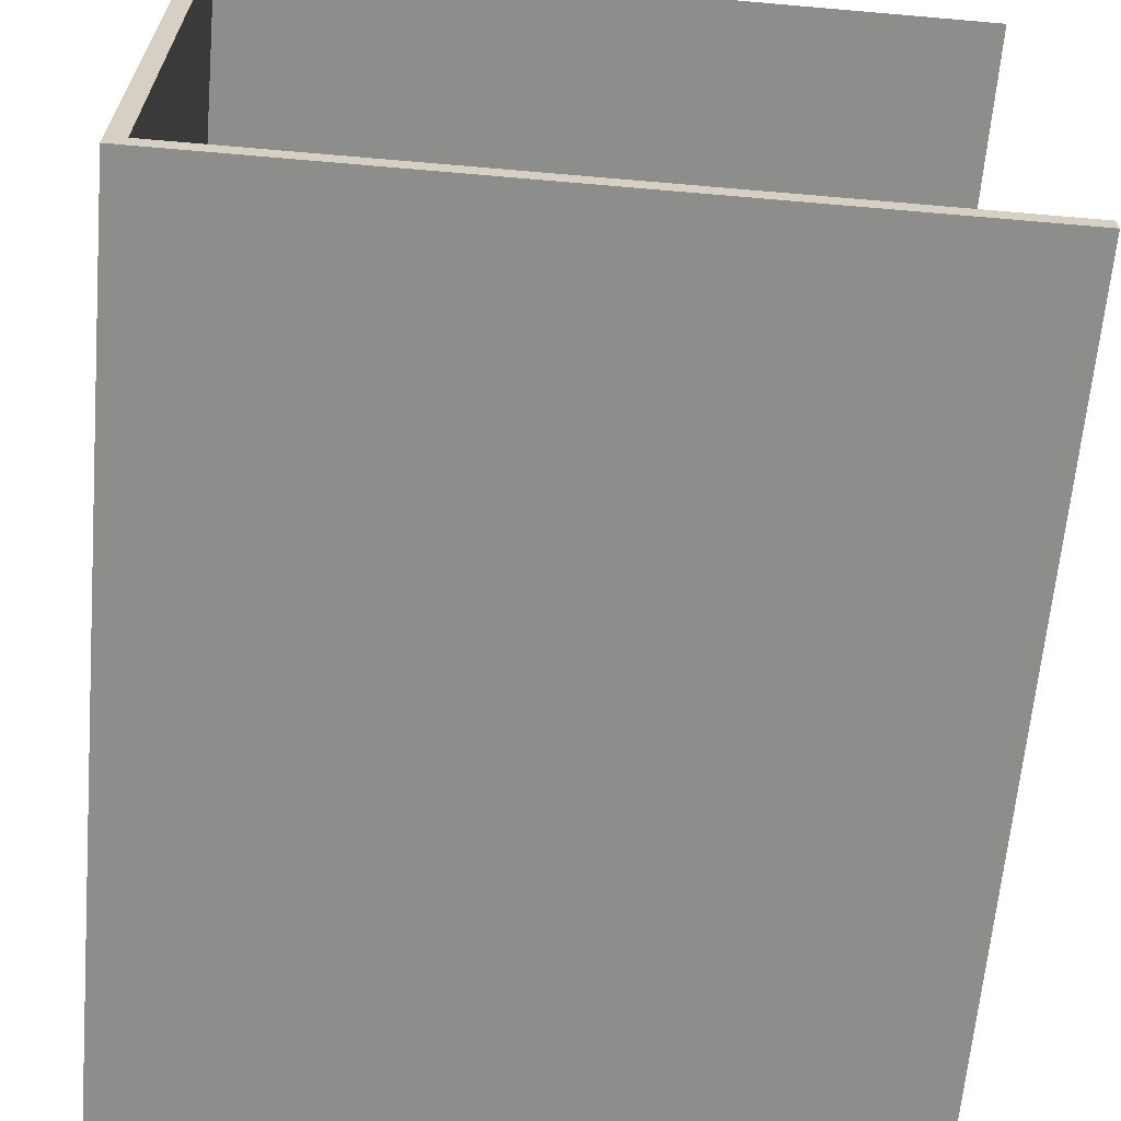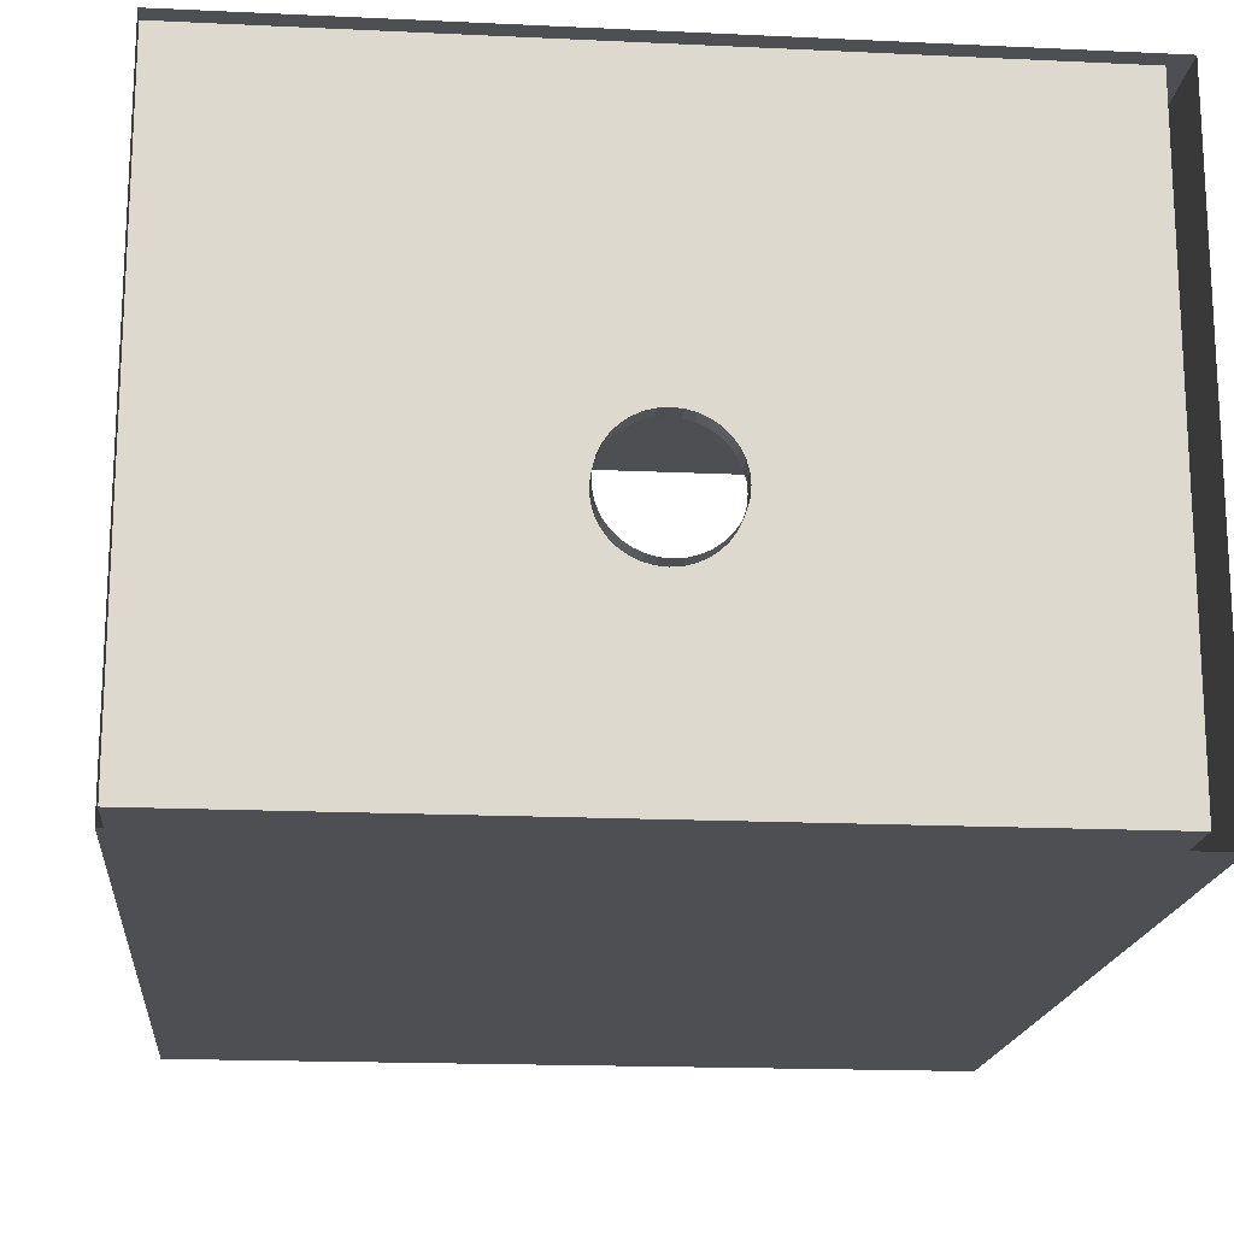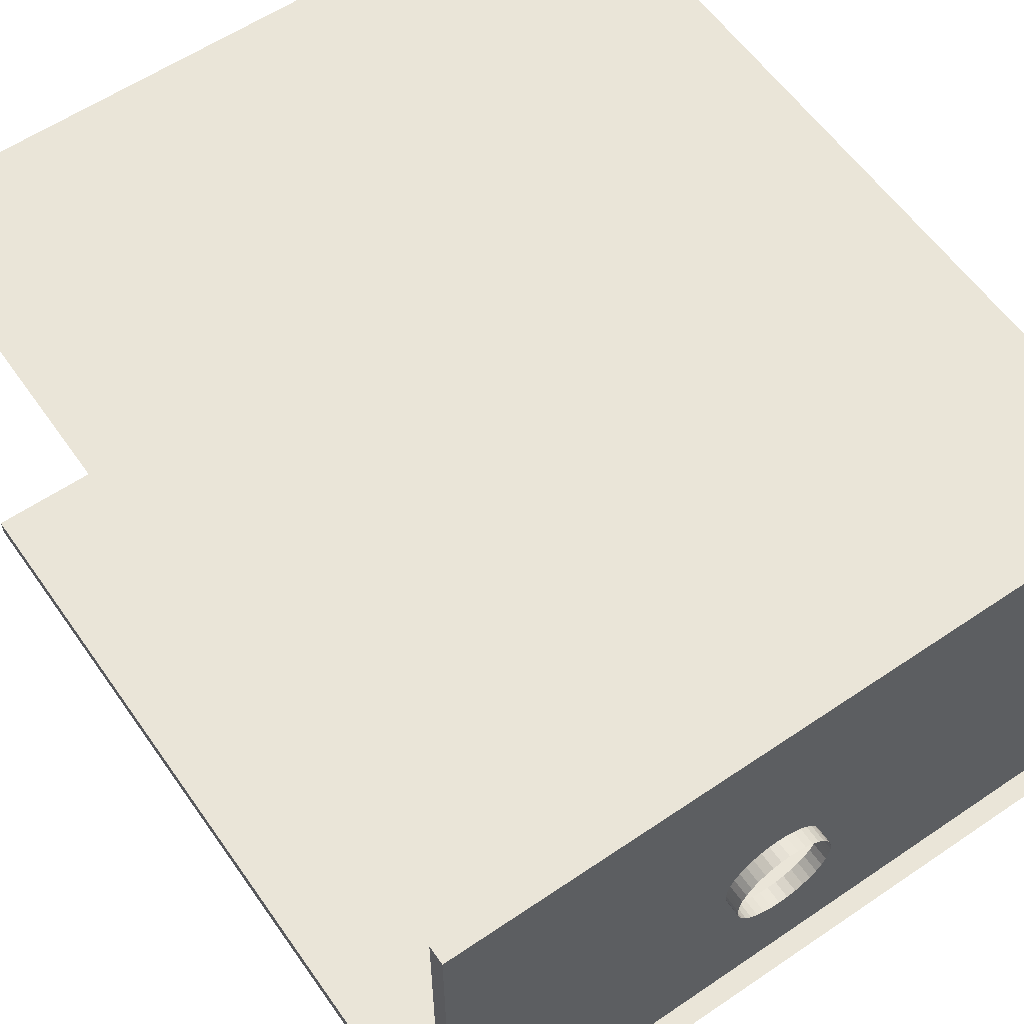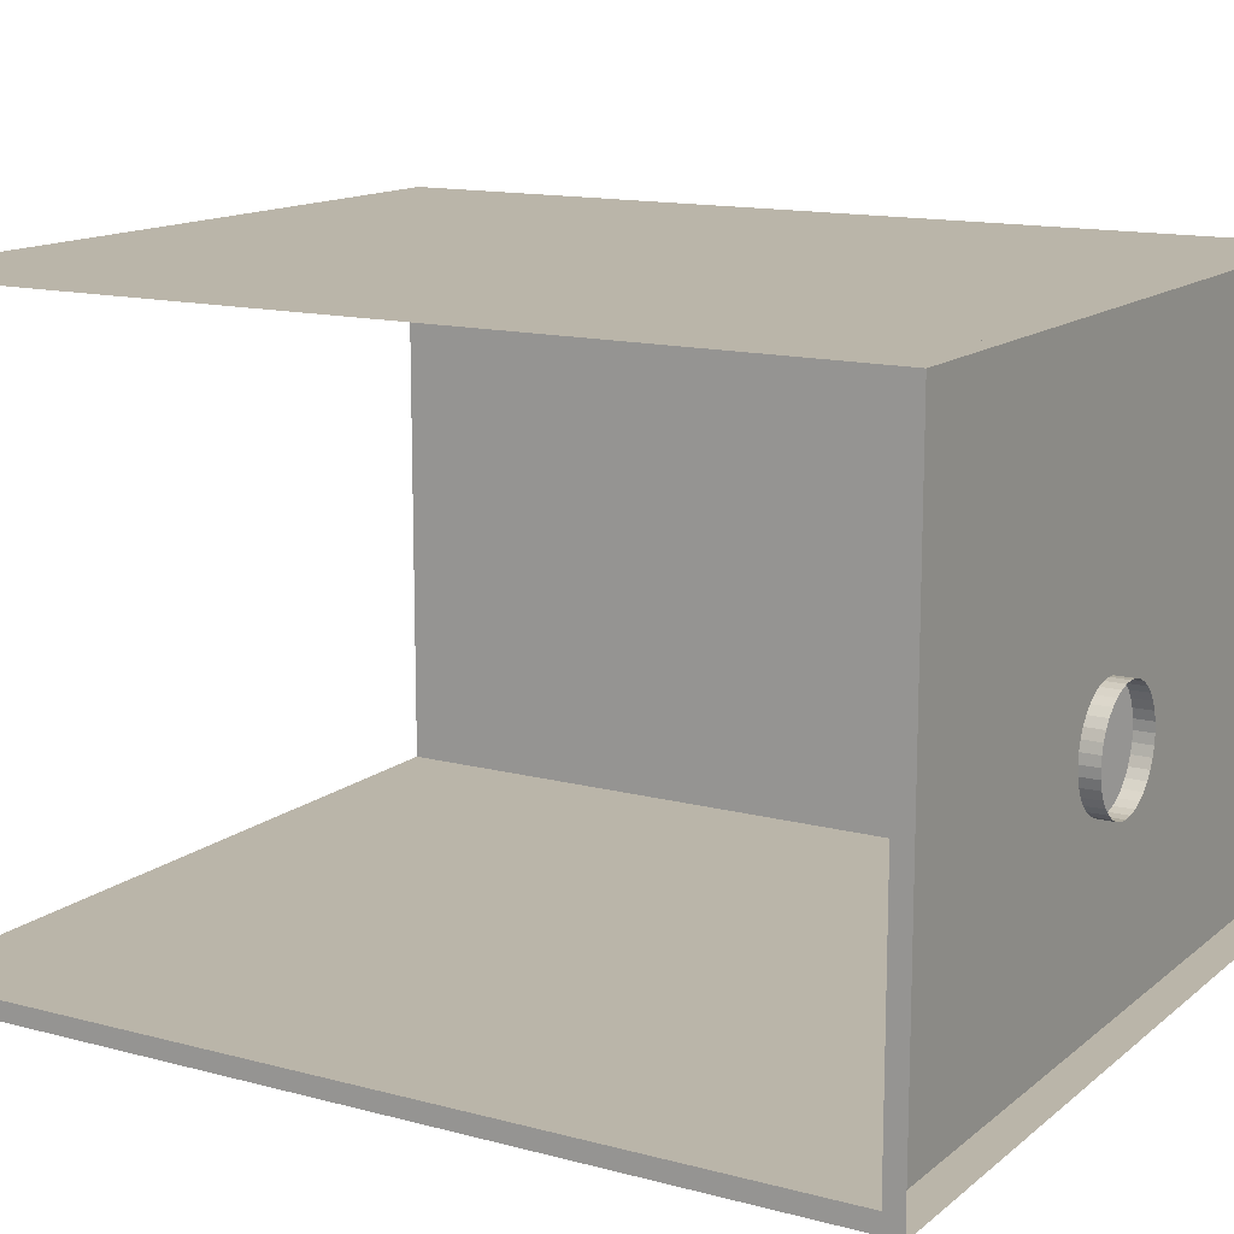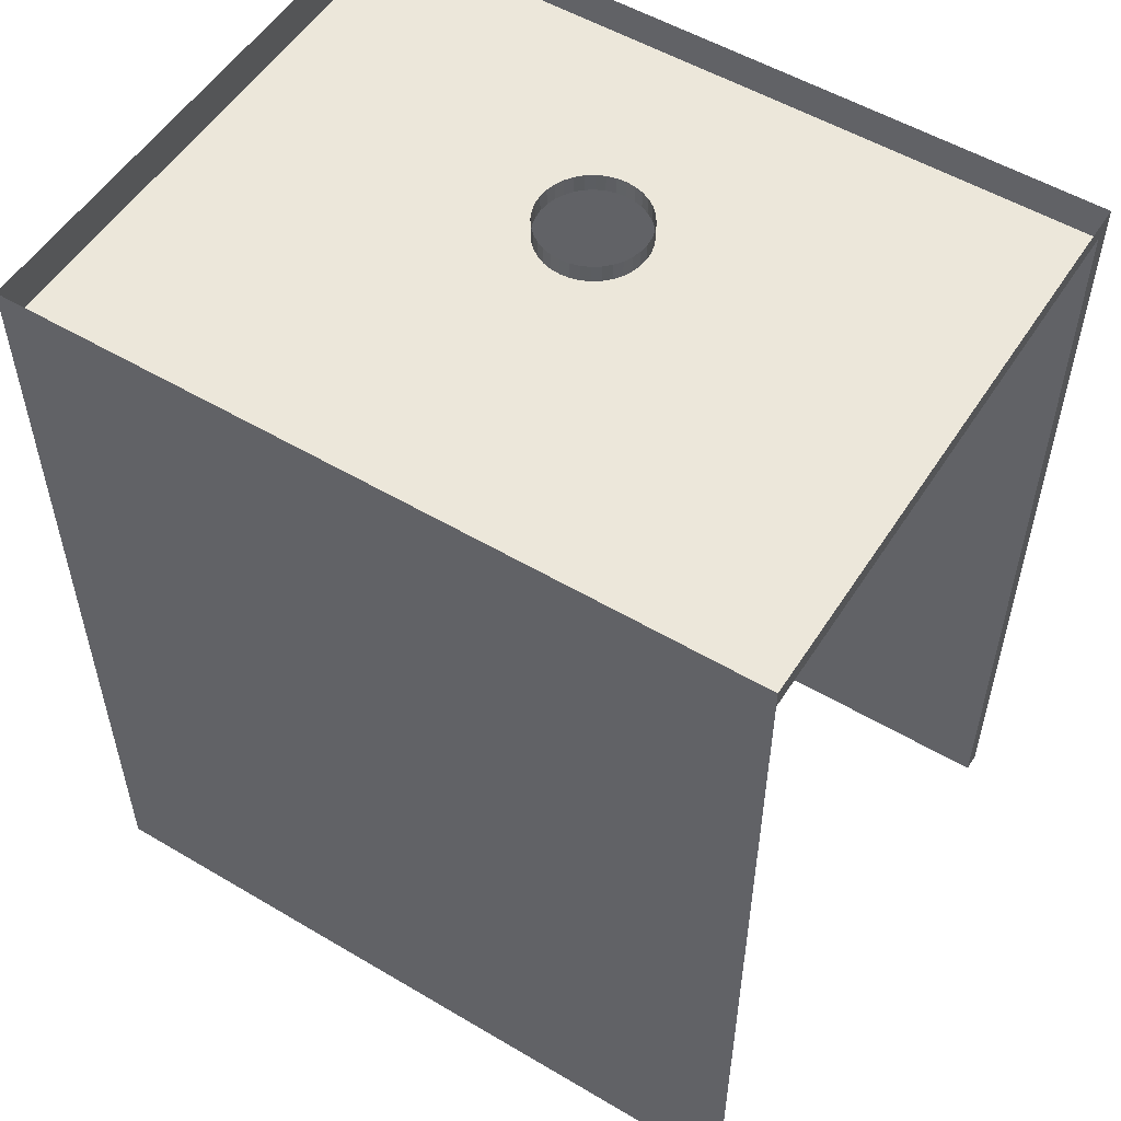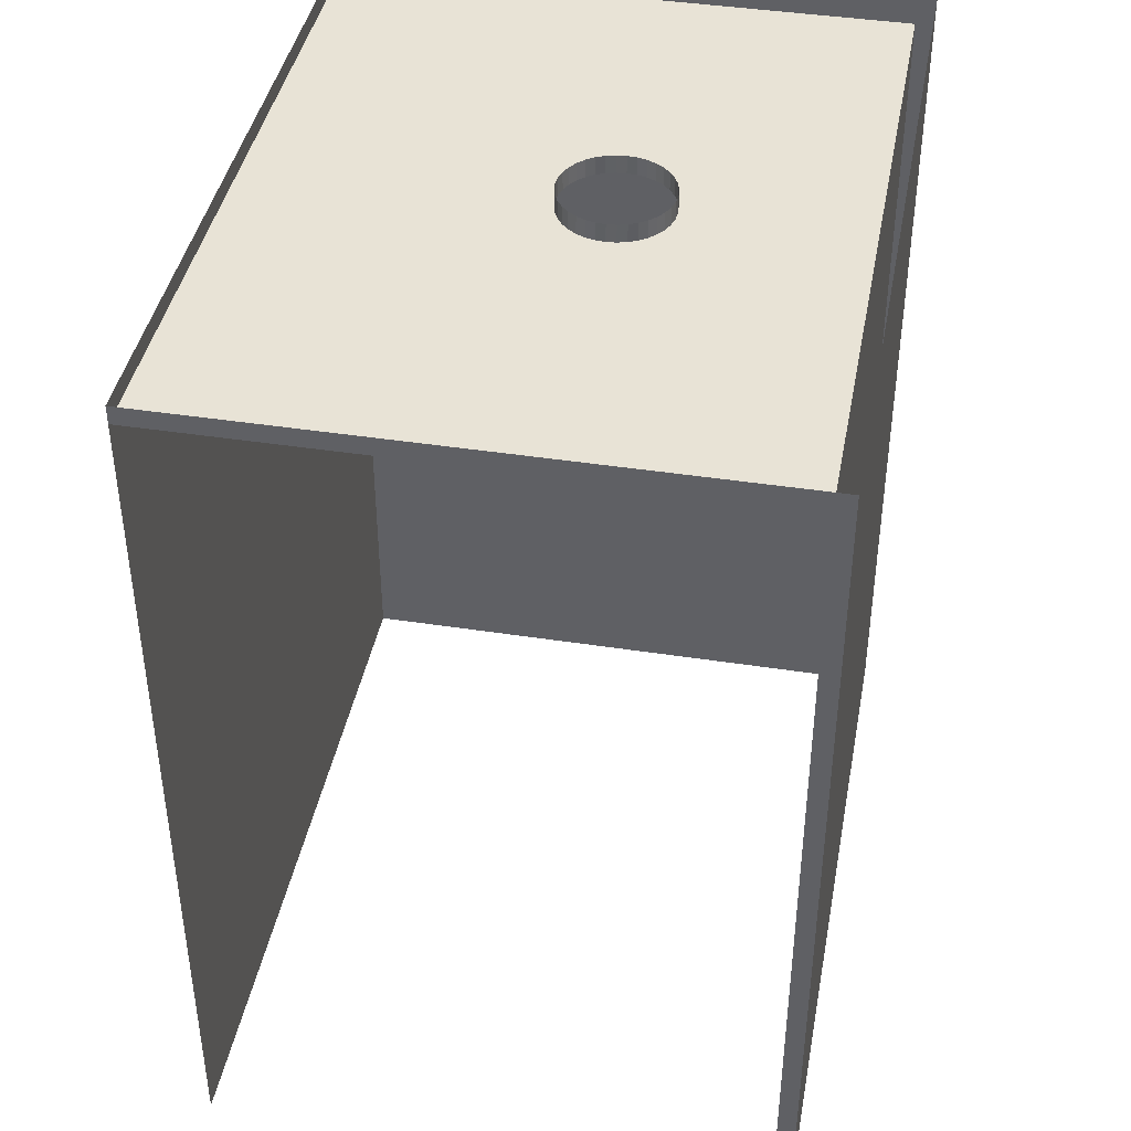
<metadata>
{"format":"obj","ext":"obj","renderer":"f3d","projection":"perspective","resolution":1024,"background":"white","views":[{"elev":-64.5,"azim":175.0,"up":"+Y"},{"elev":-17.6,"azim":-5.3,"up":"+Y"},{"elev":59.0,"azim":-34.9,"up":"+Y"},{"elev":13.7,"azim":-59.3,"up":"+Y"},{"elev":53.9,"azim":-147.8,"up":"+Z"},{"elev":41.6,"azim":-79.4,"up":"+Z"}]}
</metadata>
<code>
v 2.561 1.878 3.001
v -2.5 1.878 2.879
v 2.561 1.878 -3
v 2.439 -1.939 2.879
v 2.561 -2.061 -3
v -2.5 -1.939 -3
v 2.561 -2.061 3.001
v -2.5 -1.939 2.879
v 2.439 1.878 -3
v -2.5 1.878 3.001
v 2.439 1.878 2.879
v -2.5 -2.061 3.001
v 2.439 -1.939 -3
v -2.5 -2.061 -3
v -0.2343 -0.6789 2.879
v -0.1822 -0.7154 2.879
v -0.06329 -0.7587 2.879
v -0.1247 -0.7422 2.879
v 0.06329 -0.7587 2.879
v 4.576e-09 -0.7642 2.879
v 0.2792 -0.1654 2.879
v 0.1247 -0.7422 2.879
v 0.1823 -0.08403 2.879
v 0.2343 -0.1205 2.879
v -0.3645 -0.3997 3.001
v -0.3157 -0.2174 2.879
v -0.3425 -0.5244 3.001
v -0.359 -0.463 3.001
v -0.2792 -0.634 3.001
v -0.3157 -0.582 3.001
v -0.1823 -0.7154 3.001
v -0.2343 -0.6789 3.001
v -6.689e-10 -0.7642 3.001
v 0.06329 -0.7587 3.001
v -0.1247 -0.7422 3.001
v -0.06329 -0.7587 3.001
v 0.2343 -0.6789 3.001
v 0.2792 -0.634 3.001
v 0.1247 -0.7422 3.001
v 0.1822 -0.7154 3.001
v 0.359 -0.463 3.001
v 0.3645 -0.3997 3.001
v 0.3157 -0.582 3.001
v 0.3425 -0.5244 3.001
v 0.3157 -0.2175 3.001
v 0.2792 -0.1654 3.001
v 0.359 -0.3364 3.001
v 0.3425 -0.275 3.001
v 0.06329 -0.04074 3.001
v 0.1247 -0.05718 3.001
v 0.1822 -0.08403 3.001
v 0.2343 -0.1205 3.001
v -0.1823 -0.08403 3.001
v -0.1247 -0.05718 3.001
v -0.06329 -0.04074 3.001
v -2.533e-09 -0.0352 3.001
v -0.3425 -0.275 3.001
v -0.3157 -0.2175 3.001
v -0.2792 -0.1654 3.001
v -0.2343 -0.1205 3.001
v -0.3425 -0.5244 2.879
v -0.359 -0.463 2.879
v -0.3645 -0.3997 2.879
v -0.359 -0.3364 3.001
v 0.2792 -0.634 2.879
v 0.3157 -0.5819 2.879
v 0.3425 -0.5244 2.879
v 0.359 -0.463 2.879
v -0.3157 -0.5819 2.879
v -0.2792 -0.634 2.879
v 0.1823 -0.7154 2.879
v 0.2343 -0.6789 2.879
v 0.1247 -0.05718 2.879
v 0.06329 -0.04074 2.879
v 2.713e-09 -0.0352 2.879
v -0.06329 -0.04074 2.879
v 0.3645 -0.3997 2.879
v 0.359 -0.3364 2.879
v 0.3425 -0.275 2.879
v 0.3157 -0.2174 2.879
v -0.1822 -0.08403 2.879
v -0.1247 -0.05718 2.879
v -0.2792 -0.1654 2.879
v -0.2343 -0.1205 2.879
v -0.3425 -0.275 2.879
v -0.359 -0.3364 2.879
v -2.5 1.878 -3
o VH:Corner:Room
f 8 12 10 2
f 1 3 9 11
f 7 12 14 5
f 28 62 63 25
f 27 61 62 28
f 30 69 61 27
f 29 70 69 30
f 32 15 70 29
f 15 32 31 16
f 16 31 35 18
f 18 35 36 17
f 17 36 33 20
f 20 33 34 19
f 19 34 39 22
f 22 39 40 71
f 71 40 37 72
f 38 65 72 37
f 43 66 65 38
f 44 67 66 43
f 41 68 67 44
f 42 77 68 41
f 47 78 77 42
f 48 79 78 47
f 45 80 79 48
f 46 21 80 45
f 52 24 21 46
f 51 23 24 52
f 50 73 23 51
f 49 74 73 50
f 56 75 74 49
f 55 76 75 56
f 54 82 76 55
f 53 81 82 54
f 60 84 81 53
f 59 83 84 60
f 58 26 83 59
f 57 85 26 58
f 64 86 85 57
f 25 63 86 64
f 5 3 1 7
f 2 10 1 11
f 6 14 12 8
f 13 6 8 4
f 11 77 78
f 11 78 79
f 68 77 11 4
f 11 79 80
f 67 68 4
f 11 80 21
f 66 67 4
f 11 21 24
f 65 66 4
f 72 65 4
f 11 24 23
f 71 72 4
f 11 23 73
f 22 71 4
f 11 73 74
f 19 22 4
f 2 11 74 75
f 2 75 76
f 20 19 4 8
f 2 76 82
f 17 20 8
f 2 82 81
f 18 17 8
f 2 81 84
f 16 18 8
f 2 84 83
f 15 16 8
f 70 15 8
f 2 83 26
f 69 70 8
f 2 26 85
f 61 69 8
f 2 85 86
f 62 61 8
f 2 86 63
f 63 62 8 2
f 4 11 9 13
f 5 14 6 13
f 9 3 5 13
f 11 2 87 9

</code>
